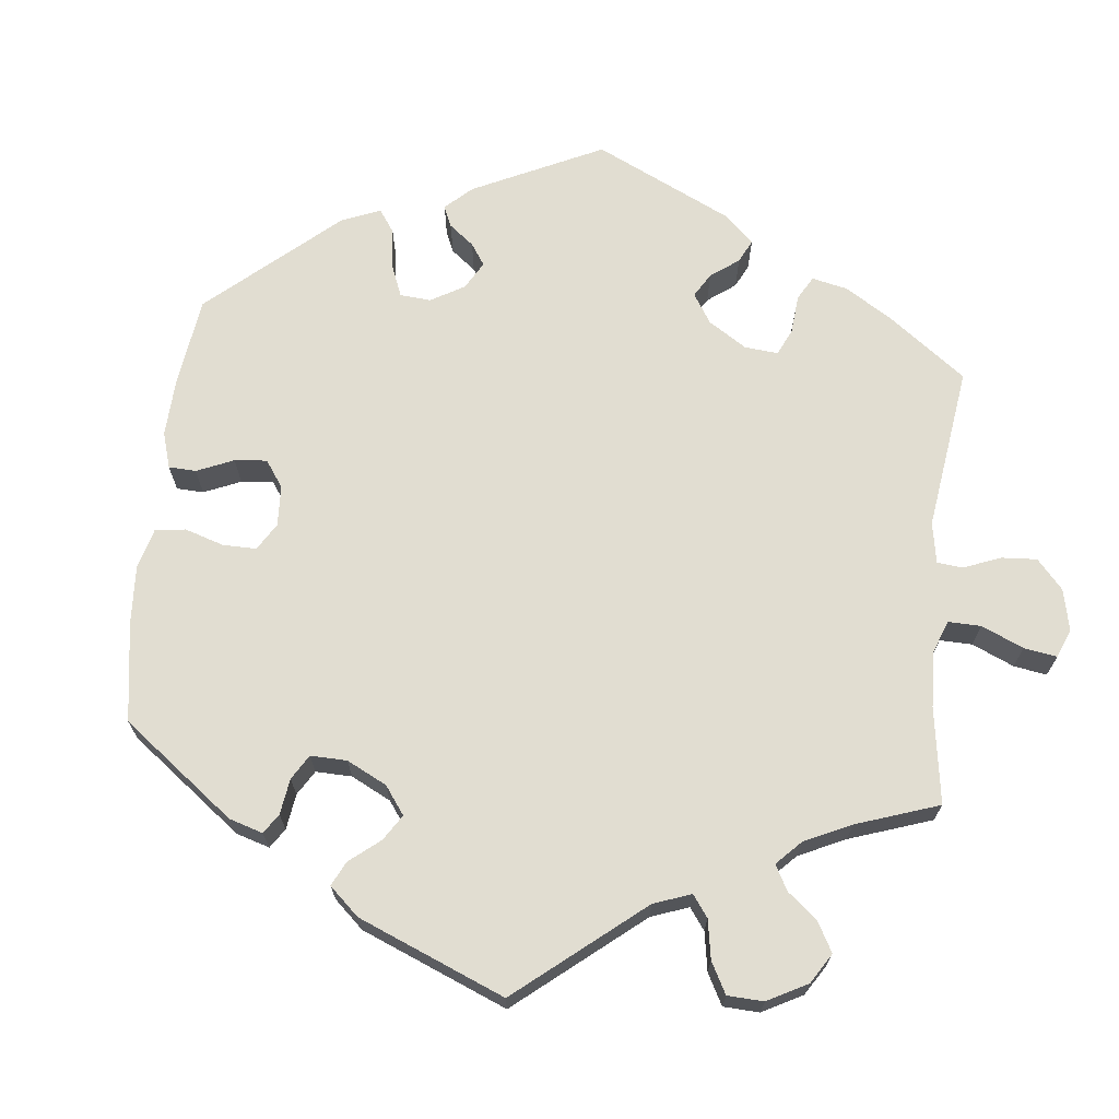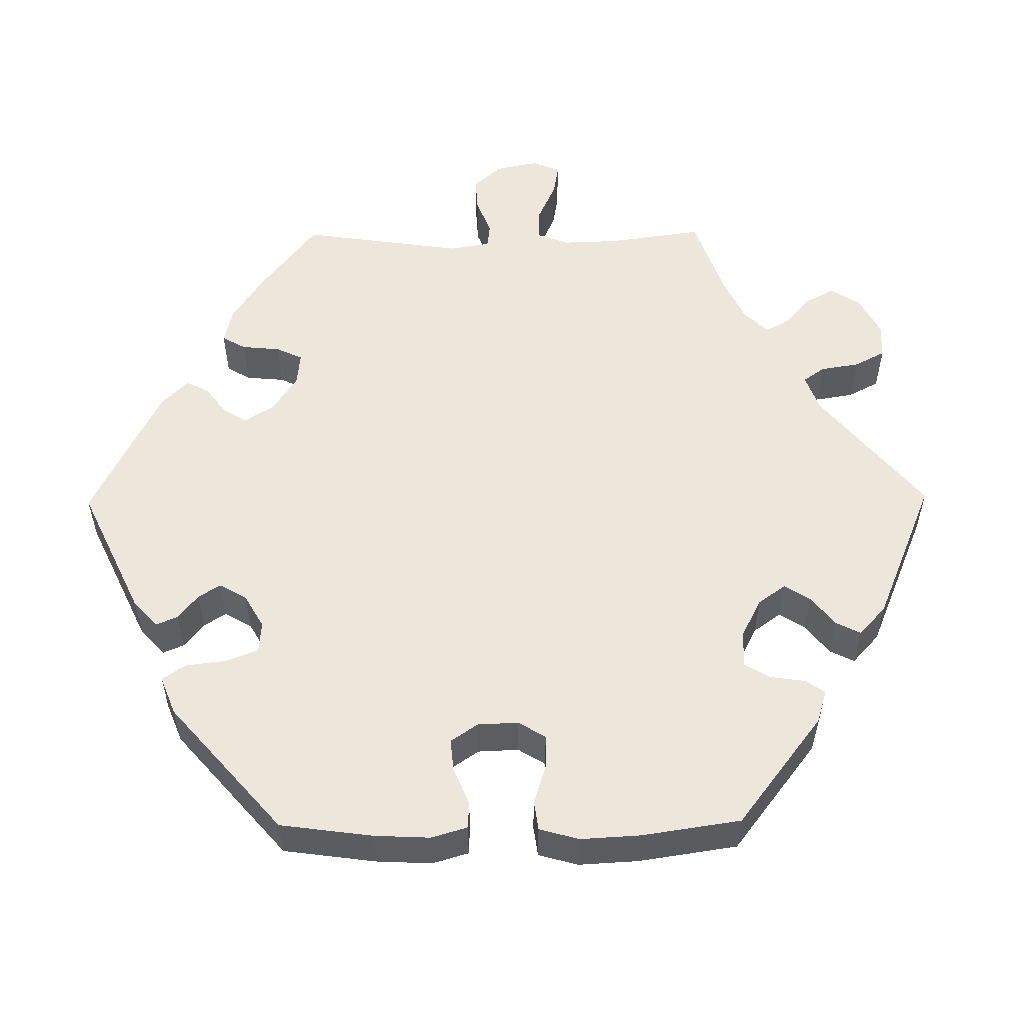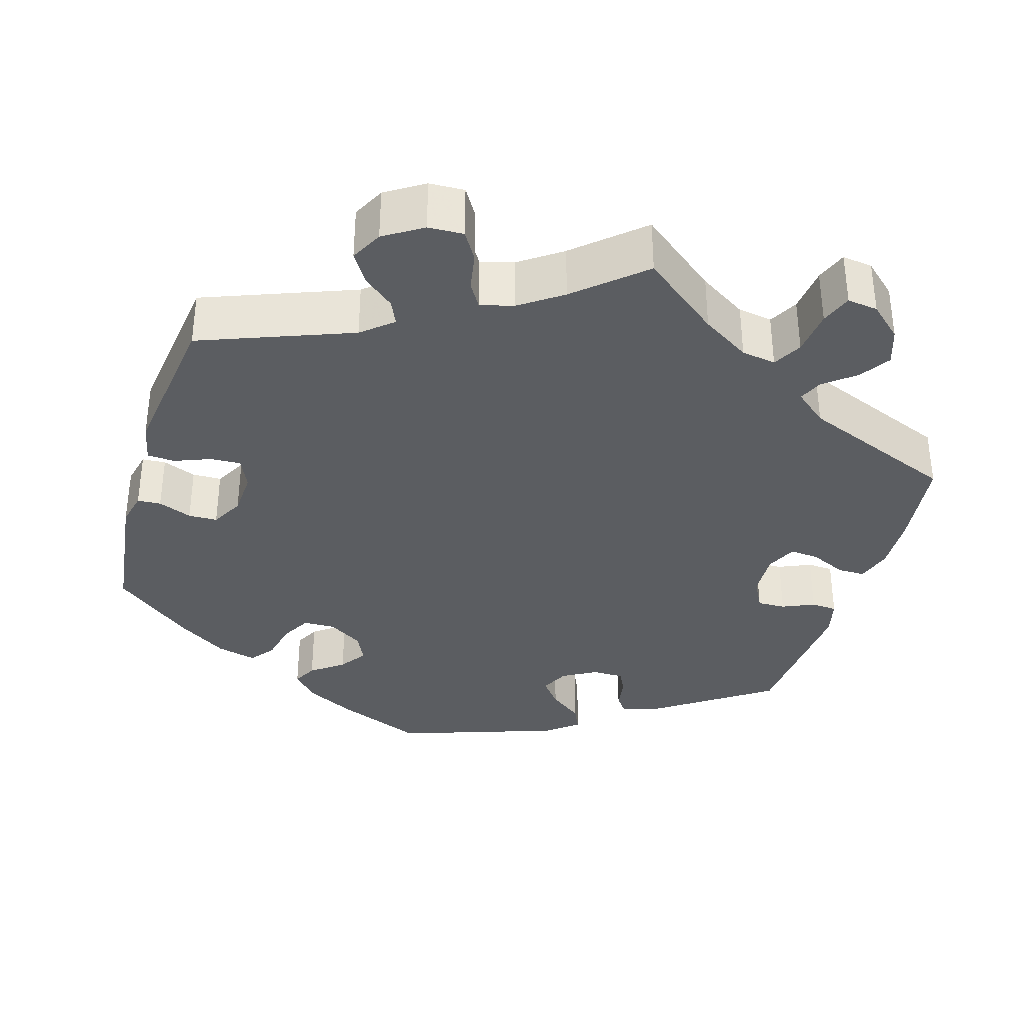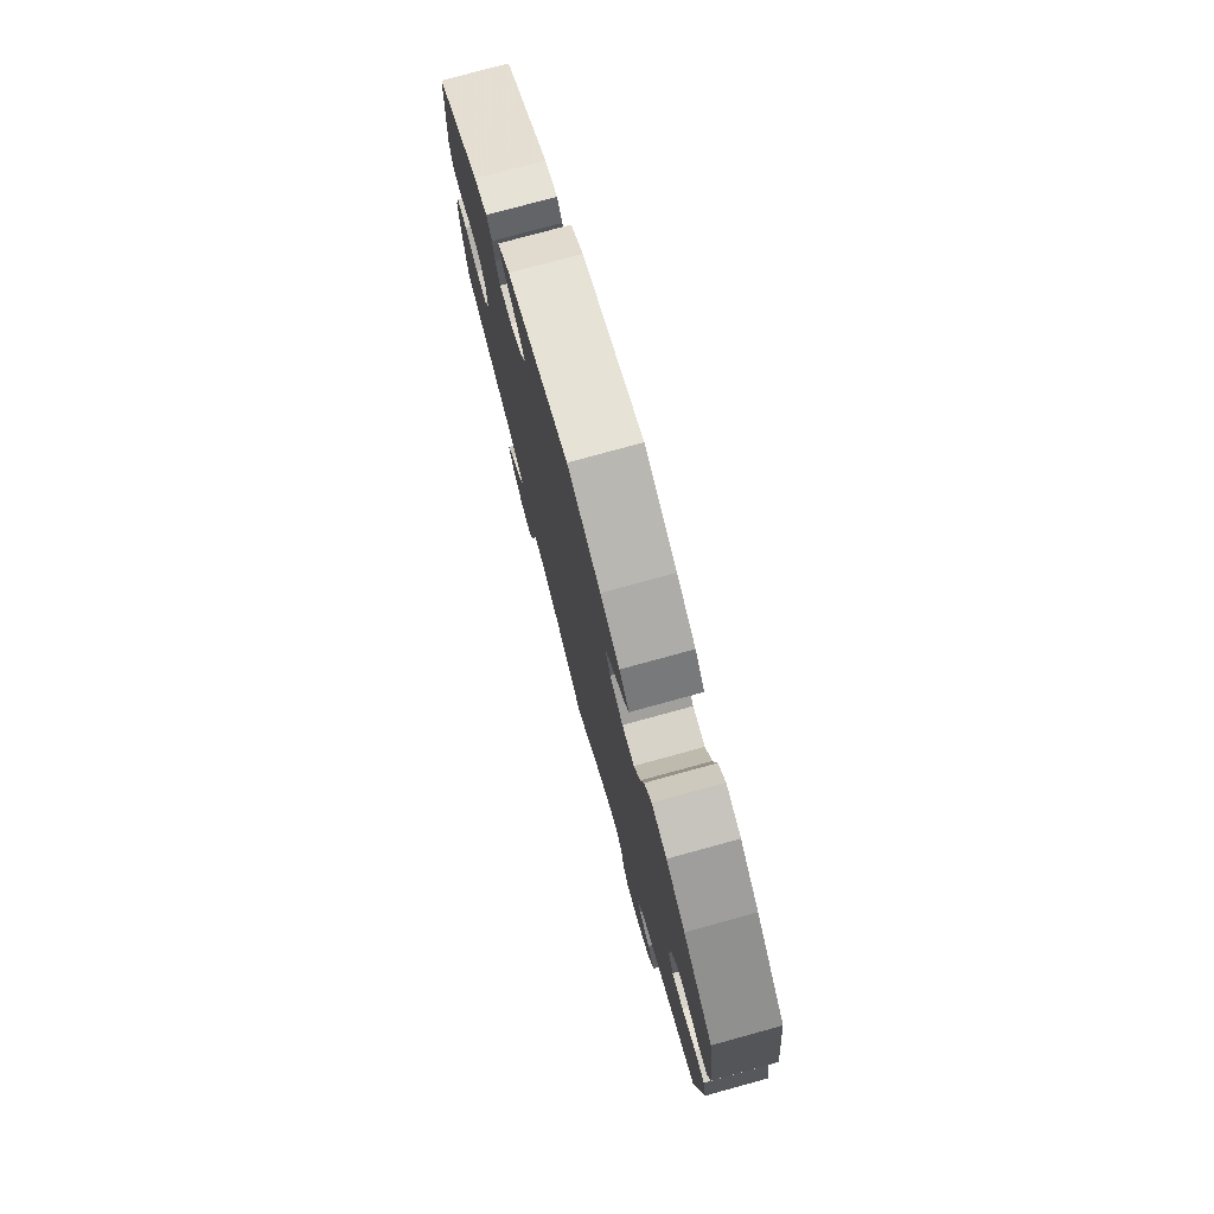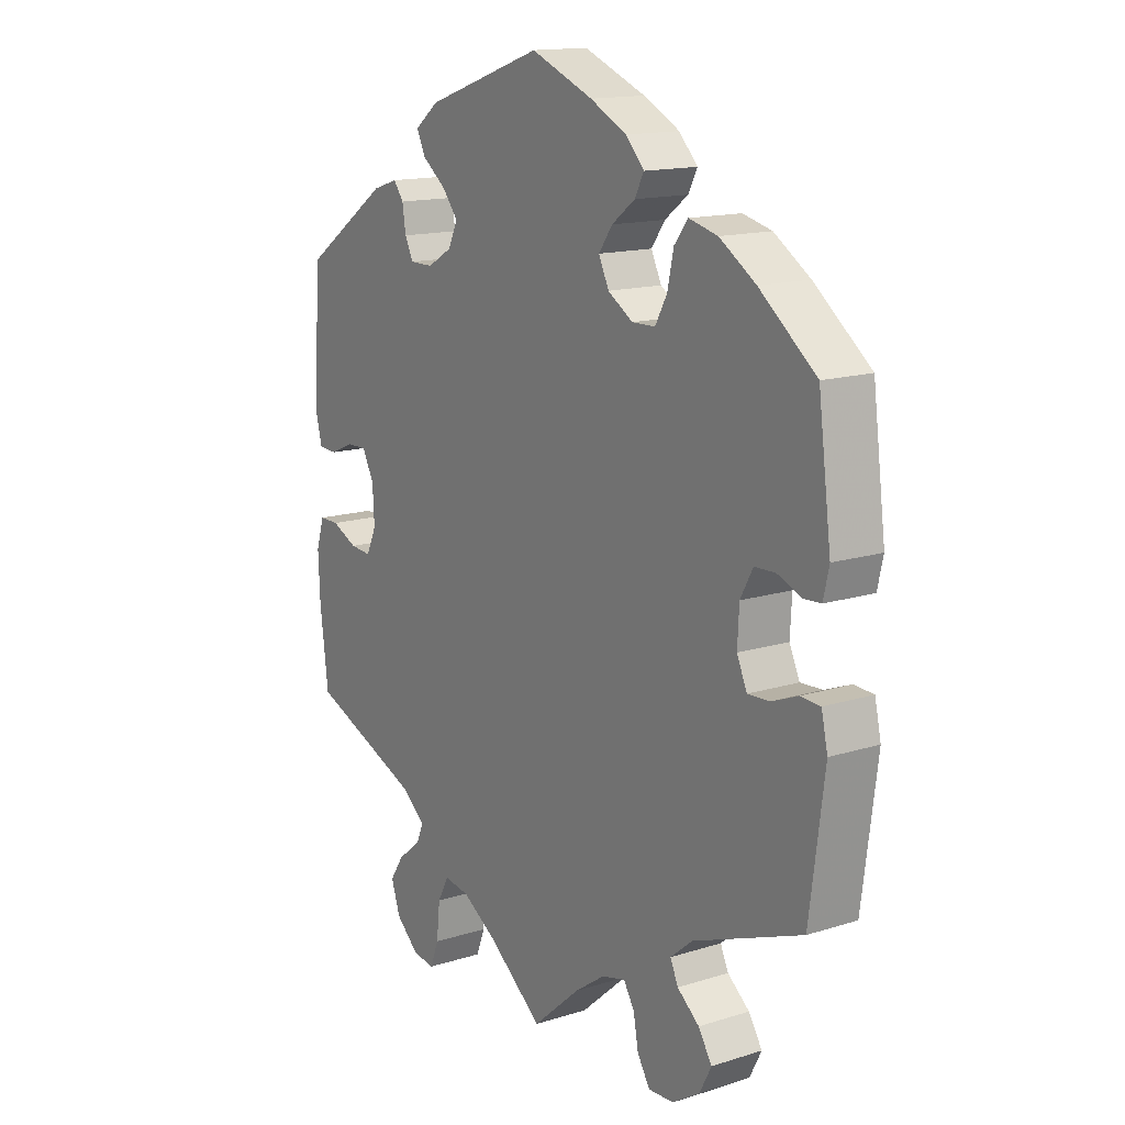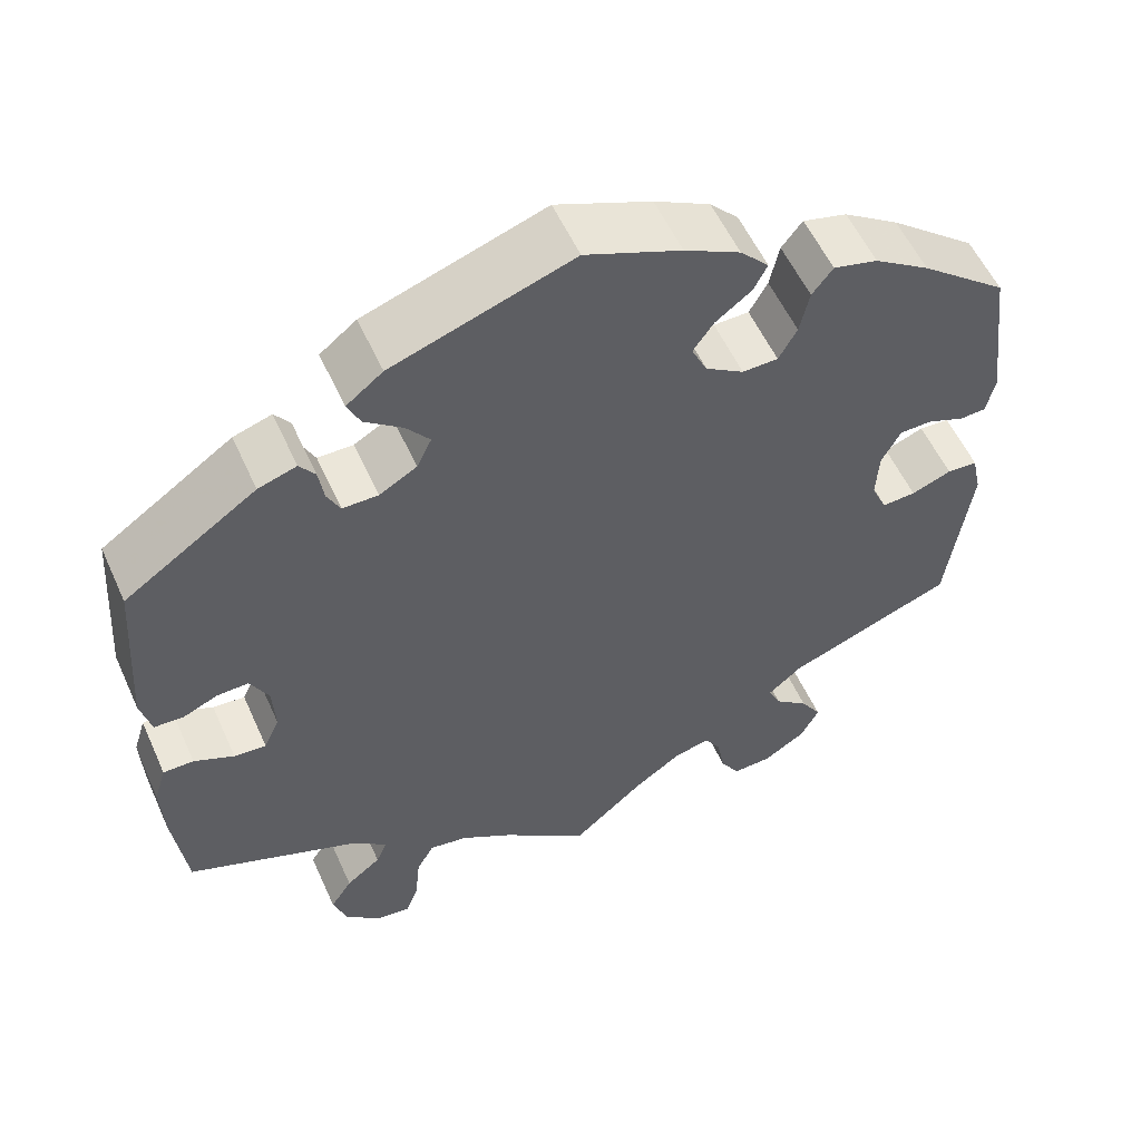
<metadata>
{"format":"obj","ext":"obj","renderer":"f3d","projection":"perspective","resolution":1024,"background":"white","views":[{"elev":68.7,"azim":126.0,"up":"+Y"},{"elev":54.1,"azim":29.4,"up":"+Y"},{"elev":-35.4,"azim":163.3,"up":"+Y"},{"elev":77.1,"azim":74.7,"up":"+Z"},{"elev":14.7,"azim":55.8,"up":"+Z"},{"elev":55.8,"azim":-24.1,"up":"+Z"}]}
</metadata>
<code>
v -0.515 0.07 -0.168
v -0.518 0.07 -0.096
v -0.504 0.07 -0.051
v -0.469 0.07 -0.051
v -0.423 0.07 -0.072
v -0.386 0.07 -0.075
v -0.368 0.07 -0.036
v -0.371 0.07 0.022
v -0.392 0.07 0.062
v -0.428 0.07 0.061
v -0.469 0.07 0.043
v -0.502 0.07 0.045
v -0.514 0.07 0.093
v -0.5 0.07 0.289
v -0.348 0.07 0.394
v -0.304 0.07 0.408
v -0.286 0.07 0.384
v -0.28 0.07 0.344
v -0.265 0.07 0.314
v -0.224 0.07 0.314
v -0.181 0.07 0.339
v -0.164 0.07 0.375
v -0.191 0.07 0.409
v -0.234 0.07 0.442
v -0.249 0.07 0.474
v -0.207 0.07 0.507
v 0 0.07 0.578
v 0.11 0.07 0.533
v 0.174 0.07 0.5
v 0.207 0.07 0.465
v 0.191 0.07 0.434
v 0.15 0.07 0.403
v 0.126 0.07 0.369
v 0.144 0.07 0.331
v 0.188 0.07 0.303
v 0.229 0.07 0.304
v 0.25 0.07 0.342
v 0.261 0.07 0.393
v 0.285 0.07 0.424
v 0.336 0.07 0.411
v 0.4 0.07 0.369
v 0.5 0.07 0.289
v 0.523 0.07 0.111
v 0.513 0.07 0.067
v 0.483 0.07 0.065
v 0.44 0.07 0.082
v 0.403 0.07 0.081
v 0.381 0.07 0.04
v 0.378 0.07 -0.017
v 0.396 0.07 -0.057
v 0.435 0.07 -0.055
v 0.481 0.07 -0.037
v 0.516 0.07 -0.039
v 0.527 0.07 -0.089
v 0.501 0.07 -0.289
v 0.308 0.07 -0.363
v 0.269 0.07 -0.396
v 0.283 0.07 -0.427
v 0.322 0.07 -0.459
v 0.346 0.07 -0.497
v 0.325 0.07 -0.538
v 0.276 0.07 -0.569
v 0.231 0.07 -0.571
v 0.209 0.07 -0.535
v 0.2 0.07 -0.486
v 0.181 0.07 -0.455
v 0.139 0.07 -0.466
v 0.085 0.07 -0.504
v 0.001 0.07 -0.578
v -0.097 0.07 -0.501
v -0.158 0.07 -0.463
v -0.202 0.07 -0.456
v -0.222 0.07 -0.493
v -0.228 0.07 -0.551
v -0.243 0.07 -0.591
v -0.282 0.07 -0.586
v -0.323 0.07 -0.549
v -0.339 0.07 -0.502
v -0.314 0.07 -0.464
v -0.274 0.07 -0.432
v -0.261 0.07 -0.402
v -0.302 0.07 -0.368
v -0.5 0.07 -0.289
v -0.515 0 -0.168
v -0.518 0 -0.096
v -0.504 0 -0.051
v -0.469 0 -0.051
v -0.423 0 -0.072
v -0.386 0 -0.075
v -0.368 0 -0.036
v -0.371 0 0.022
v -0.392 0 0.062
v -0.428 0 0.061
v -0.469 0 0.043
v -0.502 0 0.045
v -0.514 0 0.093
v -0.5 0 0.289
v -0.348 0 0.394
v -0.304 0 0.408
v -0.286 0 0.384
v -0.28 0 0.344
v -0.265 0 0.314
v -0.224 0 0.314
v -0.181 0 0.339
v -0.164 0 0.375
v -0.191 0 0.409
v -0.234 0 0.442
v -0.249 0 0.474
v -0.207 0 0.507
v 0 0 0.578
v 0.11 0 0.533
v 0.174 0 0.5
v 0.207 0 0.465
v 0.191 0 0.434
v 0.15 0 0.403
v 0.126 0 0.369
v 0.144 0 0.331
v 0.188 0 0.303
v 0.229 0 0.304
v 0.25 0 0.342
v 0.261 0 0.393
v 0.285 0 0.424
v 0.336 0 0.411
v 0.4 0 0.369
v 0.5 0 0.289
v 0.523 0 0.111
v 0.513 0 0.067
v 0.483 0 0.065
v 0.44 0 0.082
v 0.403 0 0.081
v 0.381 0 0.04
v 0.378 0 -0.017
v 0.396 0 -0.057
v 0.435 0 -0.055
v 0.481 0 -0.037
v 0.516 0 -0.039
v 0.527 0 -0.089
v 0.501 0 -0.289
v 0.308 0 -0.363
v 0.269 0 -0.396
v 0.283 0 -0.427
v 0.322 0 -0.459
v 0.346 0 -0.497
v 0.325 0 -0.538
v 0.276 0 -0.569
v 0.231 0 -0.571
v 0.209 0 -0.535
v 0.2 0 -0.486
v 0.181 0 -0.455
v 0.139 0 -0.466
v 0.085 0 -0.504
v 0.001 0 -0.578
v -0.097 0 -0.501
v -0.158 0 -0.463
v -0.202 0 -0.456
v -0.222 0 -0.493
v -0.228 0 -0.551
v -0.243 0 -0.591
v -0.282 0 -0.586
v -0.323 0 -0.549
v -0.339 0 -0.502
v -0.314 0 -0.464
v -0.274 0 -0.432
v -0.261 0 -0.402
v -0.302 0 -0.368
v -0.5 0 -0.289
f 82 83 1 2
f 81 82 2 3
f 77 78 79 80
f 77 80 81
f 76 77 81
f 73 74 75 76
f 72 73 76 81
f 71 72 81 3
f 68 69 70
f 67 68 70 71
f 66 67 71 3
f 62 63 64 65
f 62 65 66
f 61 62 66
f 58 59 60 61
f 57 58 61 66
f 56 57 66 3
f 51 52 53 54
f 50 51 54 55
f 43 44 45 46
f 43 46 47
f 42 43 47
f 41 42 47 48
f 37 38 39 40
f 36 37 40 41
f 29 30 31 32
f 29 32 33
f 28 29 33
f 27 28 33
f 26 27 33 34
f 23 24 25 26
f 22 23 26 34
f 15 16 17 18
f 15 18 19
f 14 15 19
f 13 14 19 20
f 10 11 12 13
f 9 10 13 20
f 3 4 5
f 56 3 5
f 56 5 6
f 50 55 56 6
f 49 50 6 7
f 48 49 7 8
f 36 41 48 8
f 35 36 8 9
f 21 22 34 35
f 9 20 21 35
f 85 84 166 165
f 86 85 165 164
f 163 162 161 160
f 164 163 160
f 164 160 159
f 159 158 157 156
f 164 159 156 155
f 86 164 155 154
f 153 152 151
f 154 153 151 150
f 86 154 150 149
f 148 147 146 145
f 149 148 145
f 149 145 144
f 144 143 142 141
f 149 144 141 140
f 86 149 140 139
f 137 136 135 134
f 138 137 134 133
f 129 128 127 126
f 130 129 126
f 130 126 125
f 131 130 125 124
f 123 122 121 120
f 124 123 120 119
f 115 114 113 112
f 116 115 112
f 116 112 111
f 116 111 110
f 117 116 110 109
f 109 108 107 106
f 117 109 106 105
f 101 100 99 98
f 102 101 98
f 102 98 97
f 103 102 97 96
f 96 95 94 93
f 103 96 93 92
f 88 87 86
f 88 86 139
f 89 88 139
f 89 139 138 133
f 90 89 133 132
f 91 90 132 131
f 91 131 124 119
f 92 91 119 118
f 118 117 105 104
f 118 104 103 92
f 1 84 85 2
f 2 85 86 3
f 3 86 87 4
f 4 87 88 5
f 5 88 89 6
f 6 89 90 7
f 7 90 91 8
f 8 91 92 9
f 9 92 93 10
f 10 93 94 11
f 11 94 95 12
f 12 95 96 13
f 13 96 97 14
f 14 97 98 15
f 15 98 99 16
f 16 99 100 17
f 17 100 101 18
f 18 101 102 19
f 19 102 103 20
f 20 103 104 21
f 21 104 105 22
f 22 105 106 23
f 23 106 107 24
f 24 107 108 25
f 25 108 109 26
f 26 109 110 27
f 27 110 111 28
f 28 111 112 29
f 29 112 113 30
f 30 113 114 31
f 31 114 115 32
f 32 115 116 33
f 33 116 117 34
f 34 117 118 35
f 35 118 119 36
f 36 119 120 37
f 37 120 121 38
f 38 121 122 39
f 39 122 123 40
f 40 123 124 41
f 41 124 125 42
f 42 125 126 43
f 43 126 127 44
f 44 127 128 45
f 45 128 129 46
f 46 129 130 47
f 47 130 131 48
f 48 131 132 49
f 49 132 133 50
f 50 133 134 51
f 51 134 135 52
f 52 135 136 53
f 53 136 137 54
f 54 137 138 55
f 55 138 139 56
f 56 139 140 57
f 57 140 141 58
f 58 141 142 59
f 59 142 143 60
f 60 143 144 61
f 61 144 145 62
f 62 145 146 63
f 63 146 147 64
f 64 147 148 65
f 65 148 149 66
f 66 149 150 67
f 67 150 151 68
f 68 151 152 69
f 69 152 153 70
f 70 153 154 71
f 71 154 155 72
f 72 155 156 73
f 73 156 157 74
f 74 157 158 75
f 75 158 159 76
f 76 159 160 77
f 77 160 161 78
f 78 161 162 79
f 79 162 163 80
f 80 163 164 81
f 81 164 165 82
f 82 165 166 83
f 83 166 84 1

</code>
